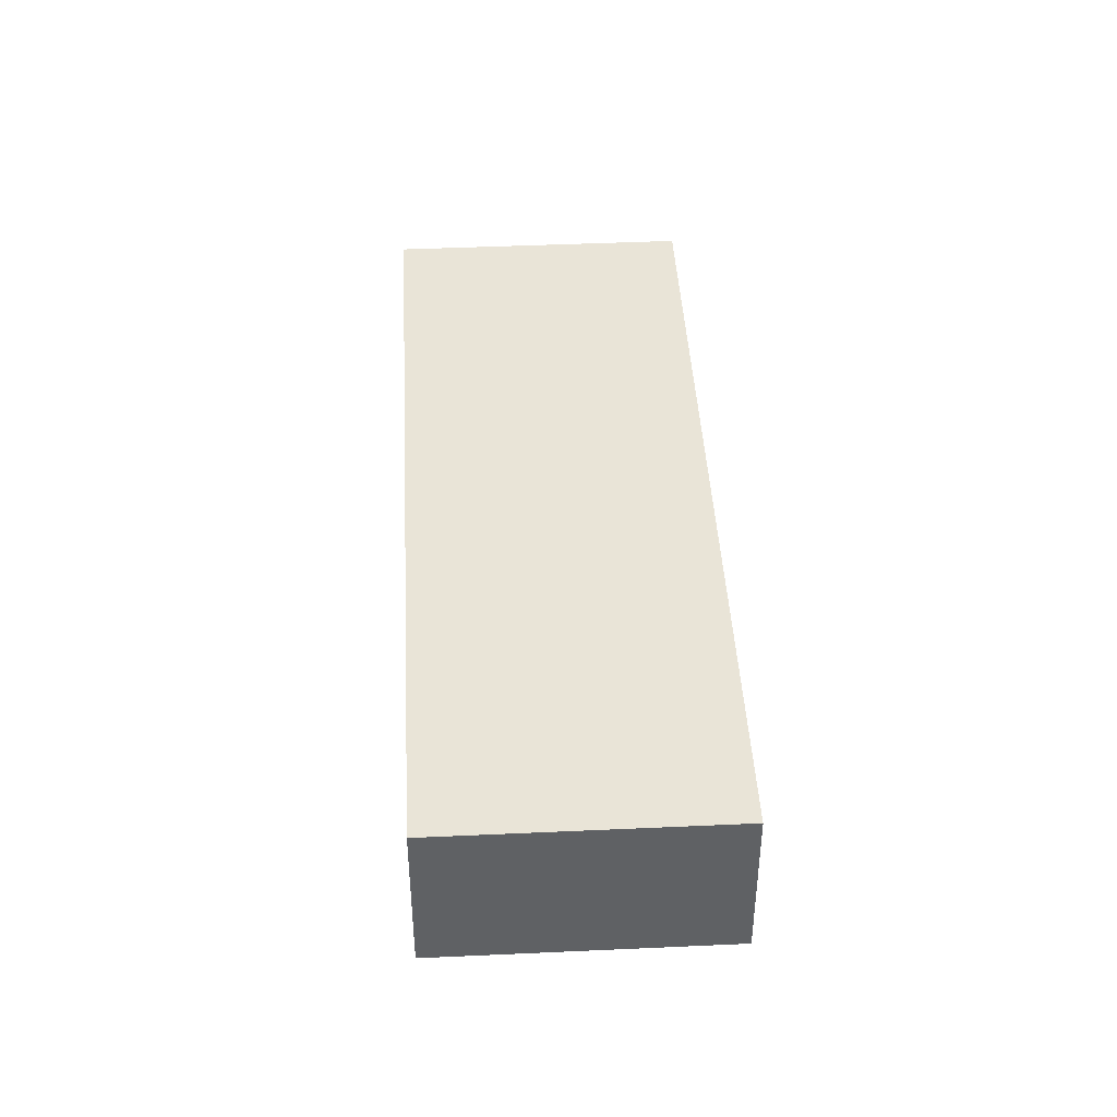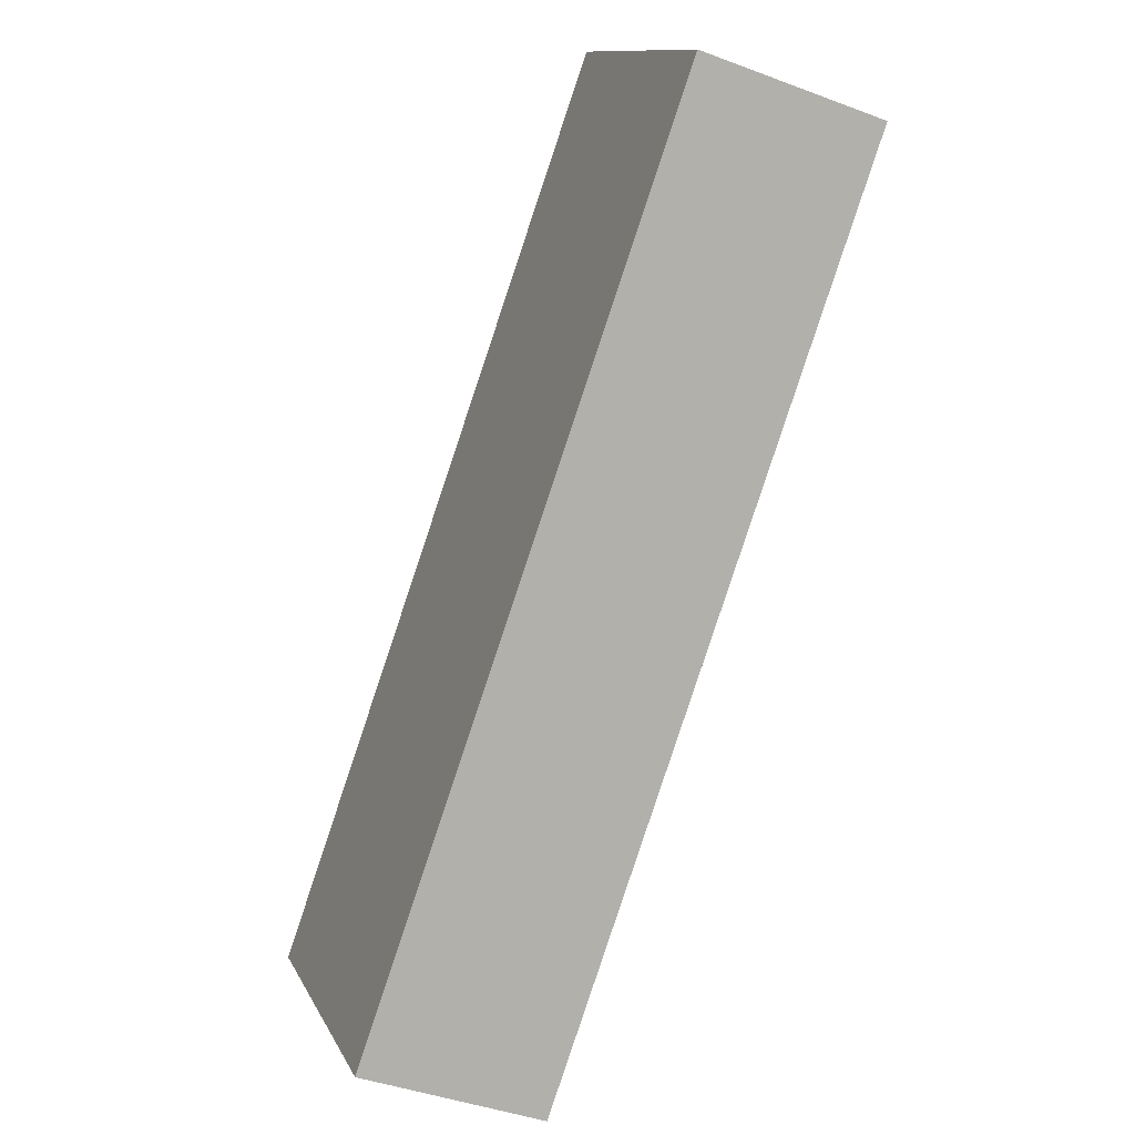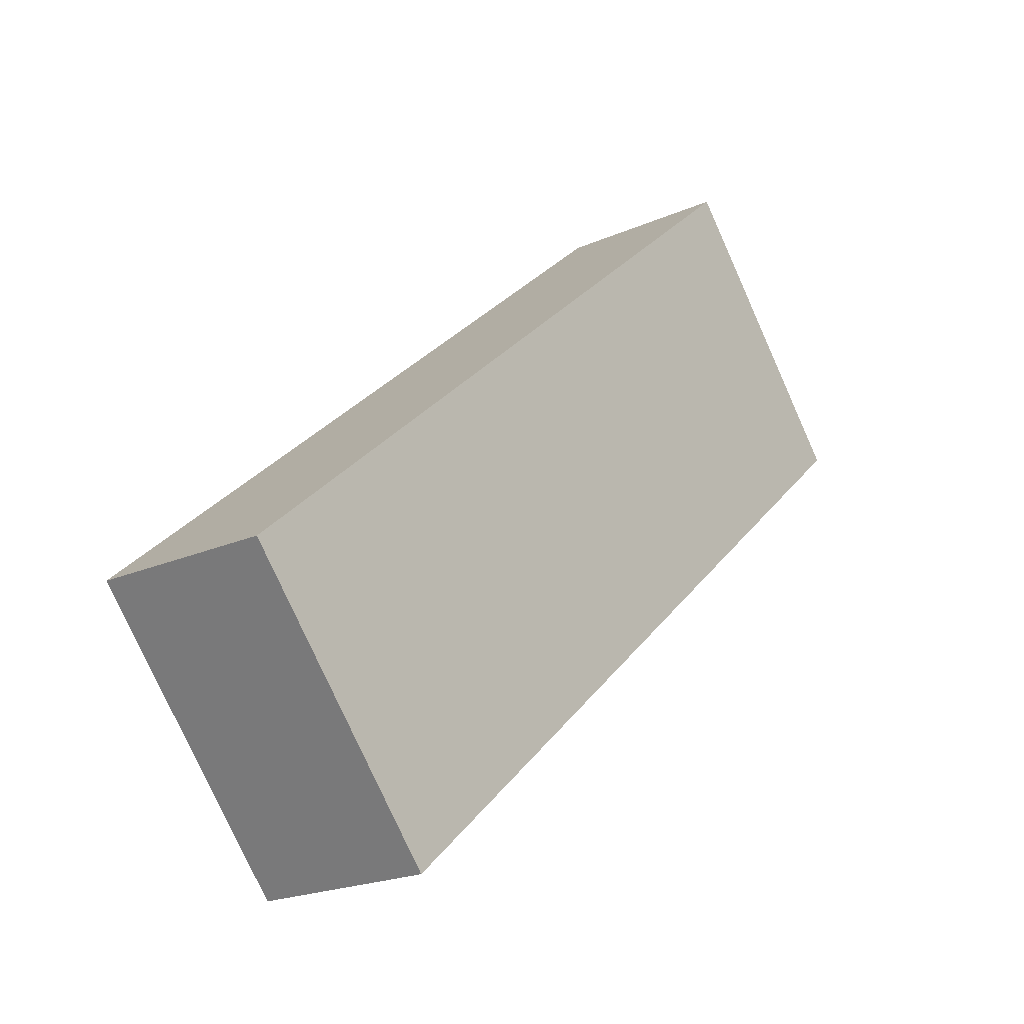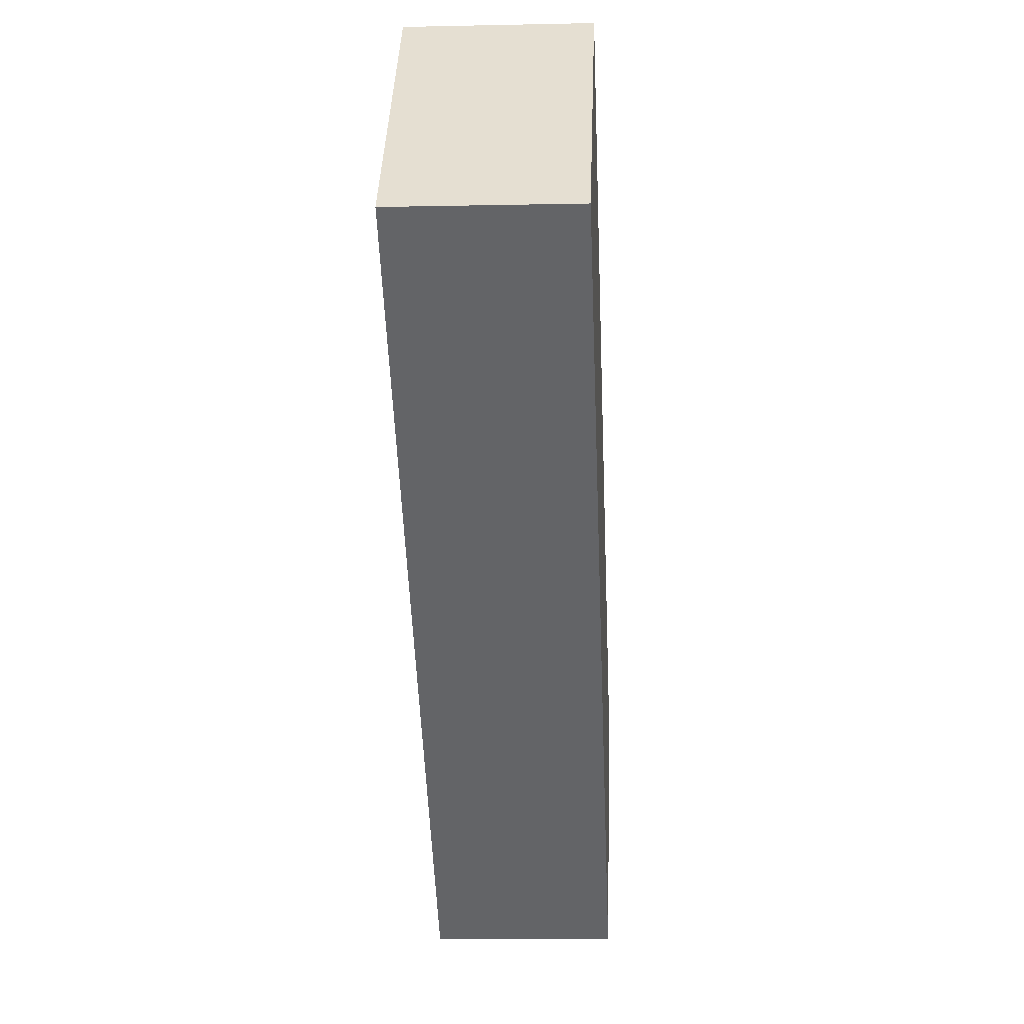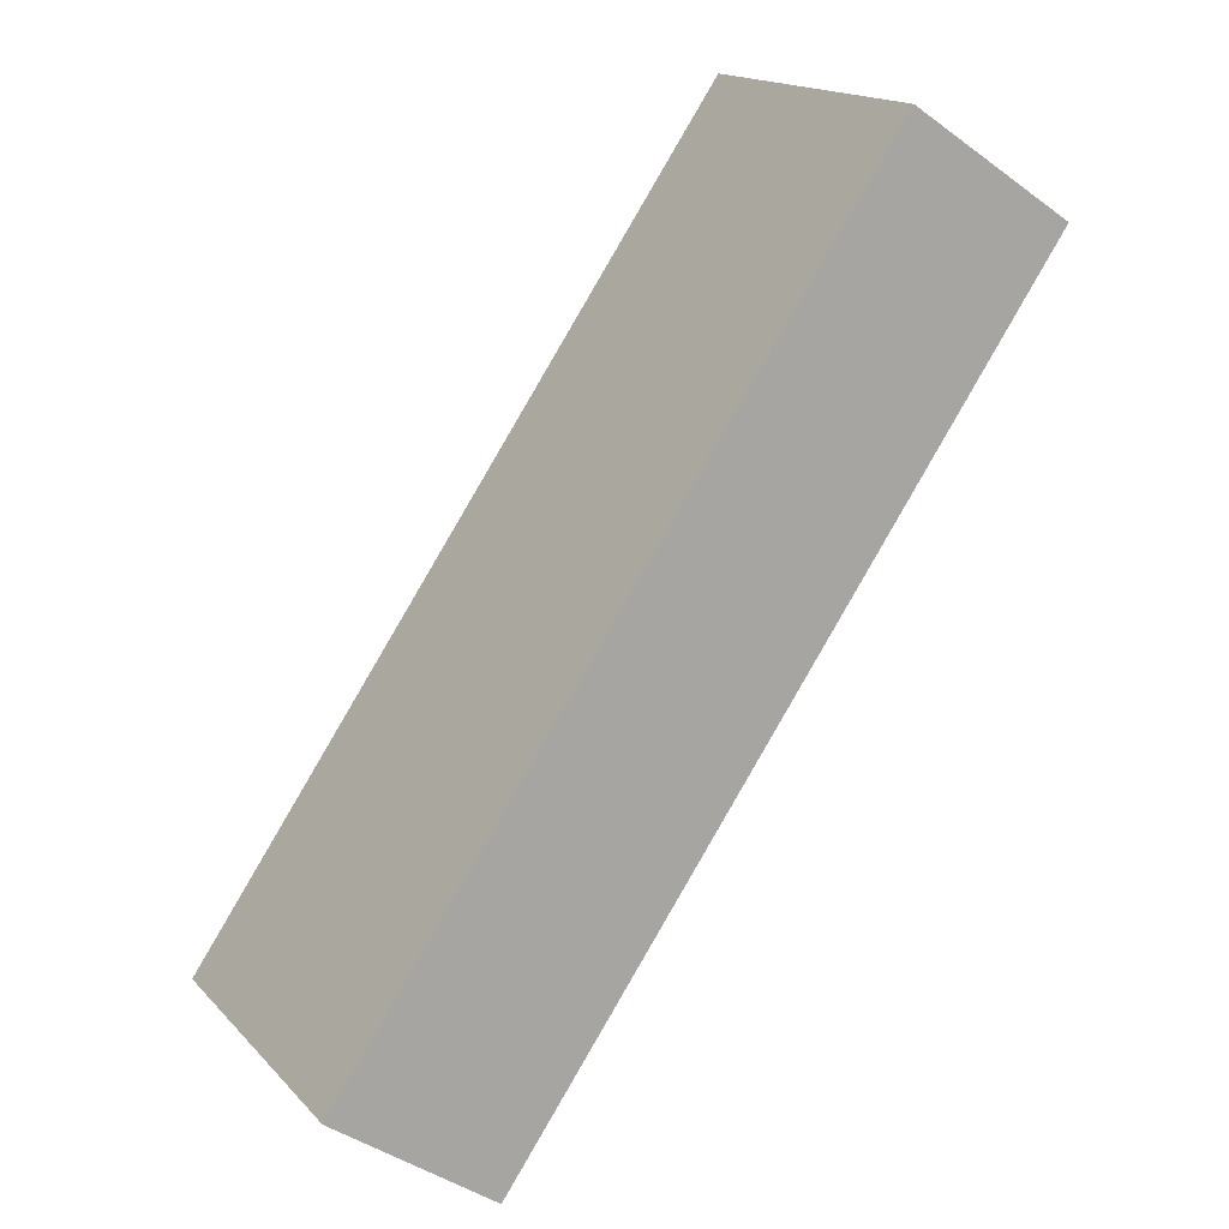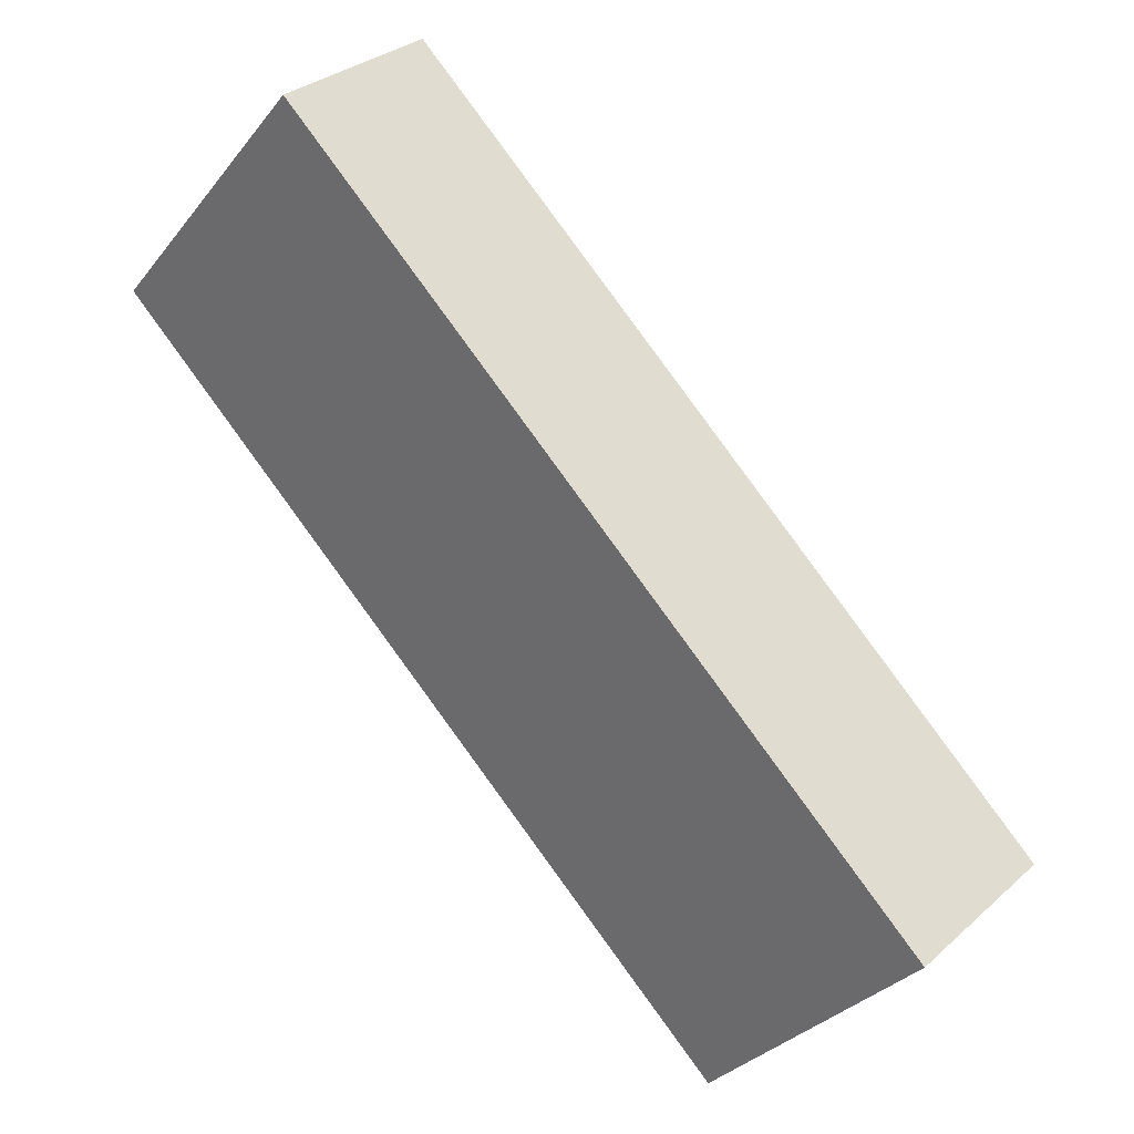
<metadata>
{"format":"obj","ext":"obj","renderer":"f3d","projection":"perspective","resolution":1024,"background":"white","views":[{"elev":43.3,"azim":128.0,"up":"+Z"},{"elev":-41.0,"azim":65.2,"up":"+Y"},{"elev":-21.0,"azim":-51.6,"up":"+Y"},{"elev":-10.4,"azim":93.1,"up":"+Y"},{"elev":-41.7,"azim":48.3,"up":"+Y"},{"elev":30.7,"azim":-141.5,"up":"+Y"}]}
</metadata>
<code>
g default
v -2.281 2.731 0.5
v -2.663 2.397 0.5
v -2.163 2.595 0.5
v -2.545 2.262 0.5
v -2.163 2.595 0.4
v -2.545 2.262 0.4
v -2.281 2.731 0.4
v -2.663 2.397 0.4
g pCube208
f 1 2 4 3
f 3 4 6 5
f 5 6 8 7
f 7 8 2 1
f 2 8 6 4
f 7 1 3 5

</code>
